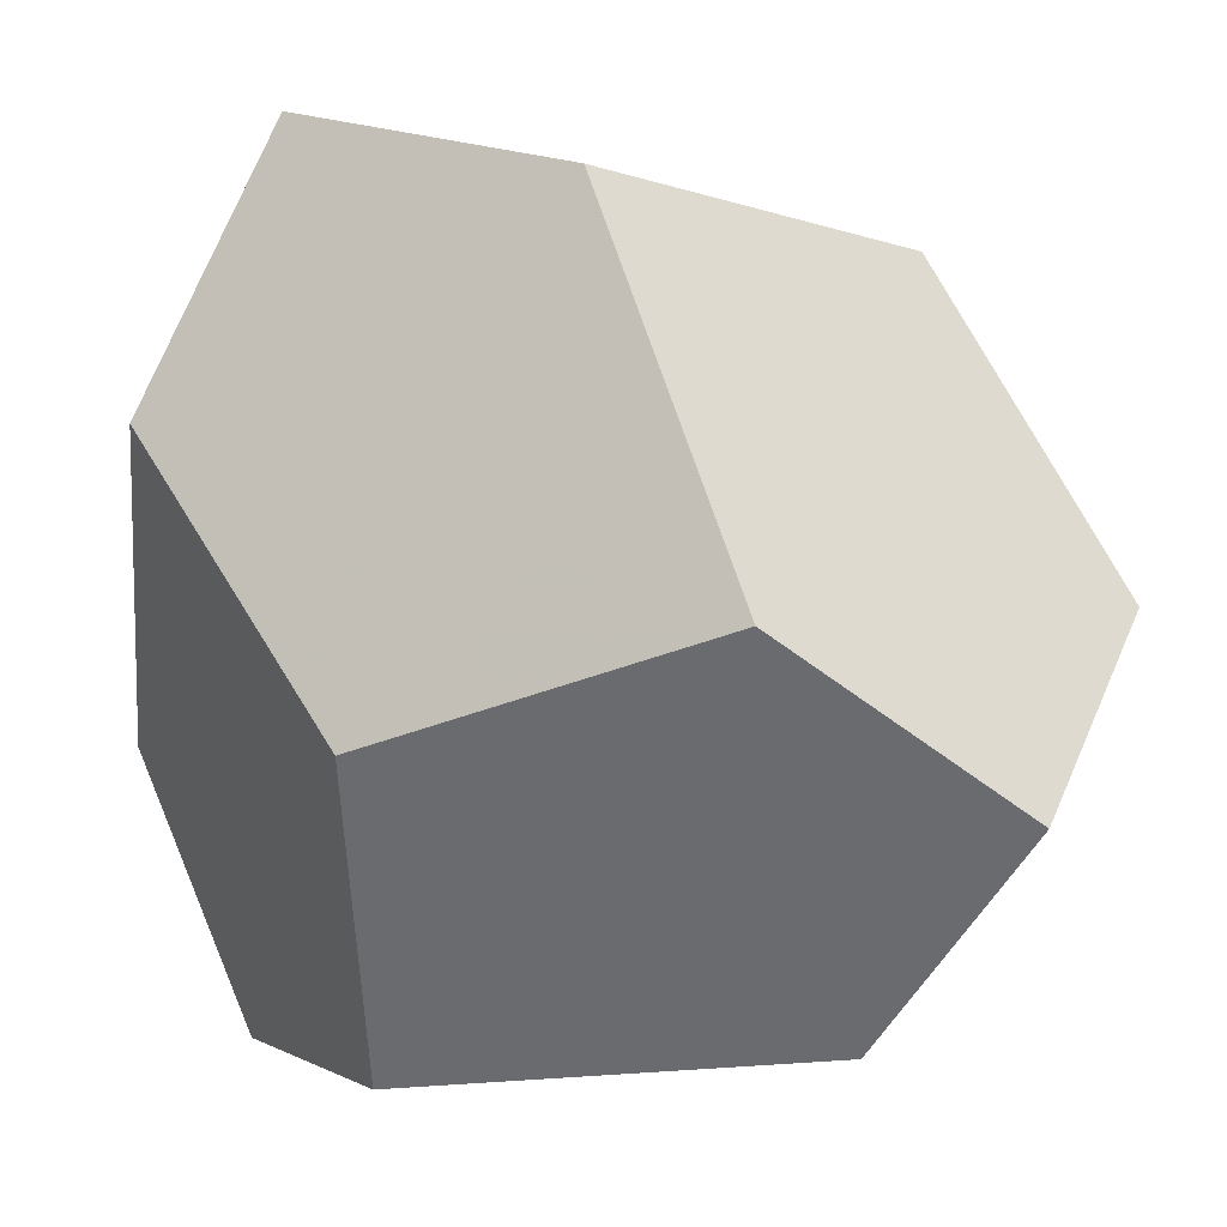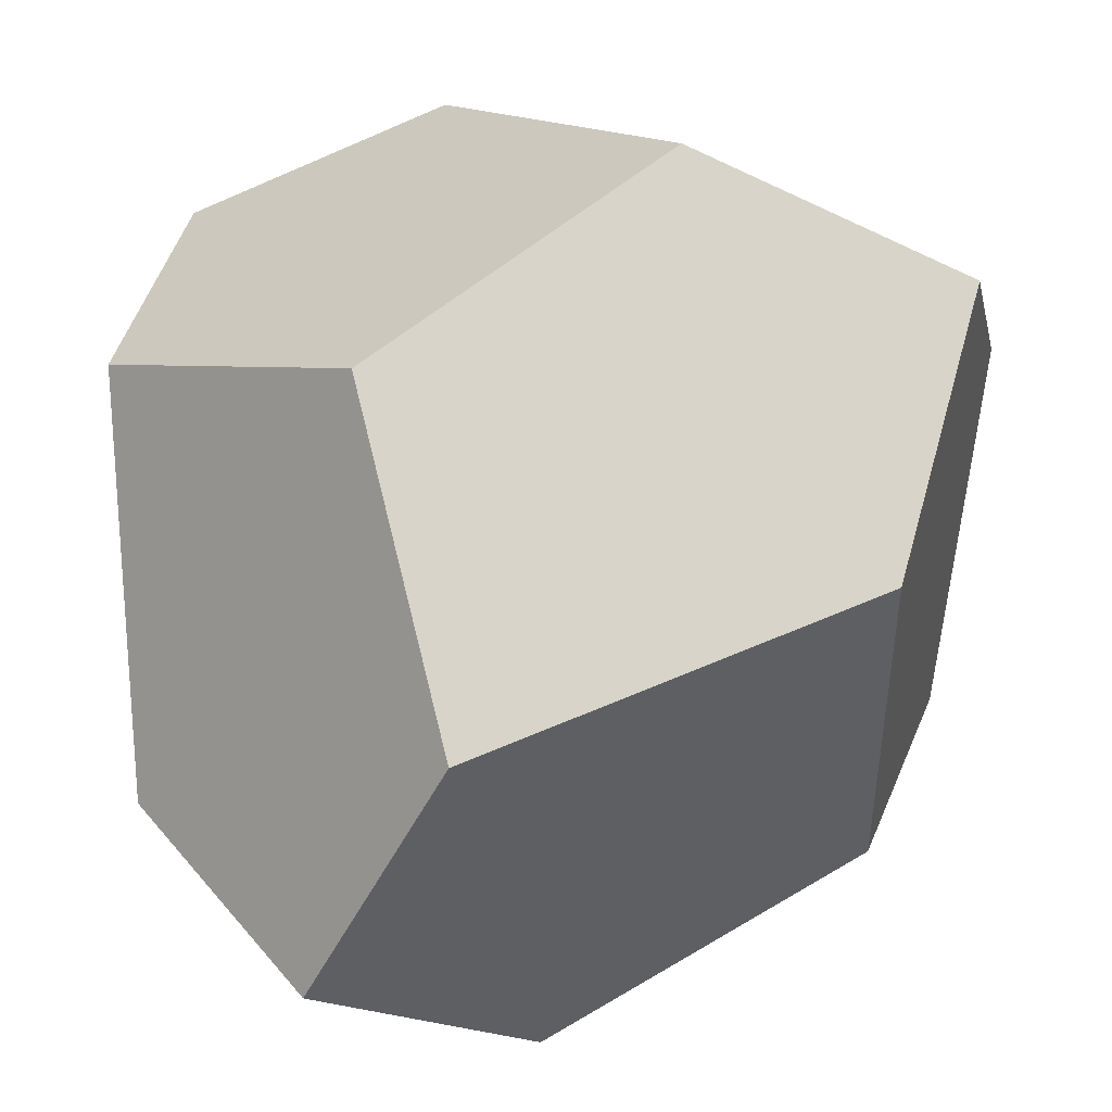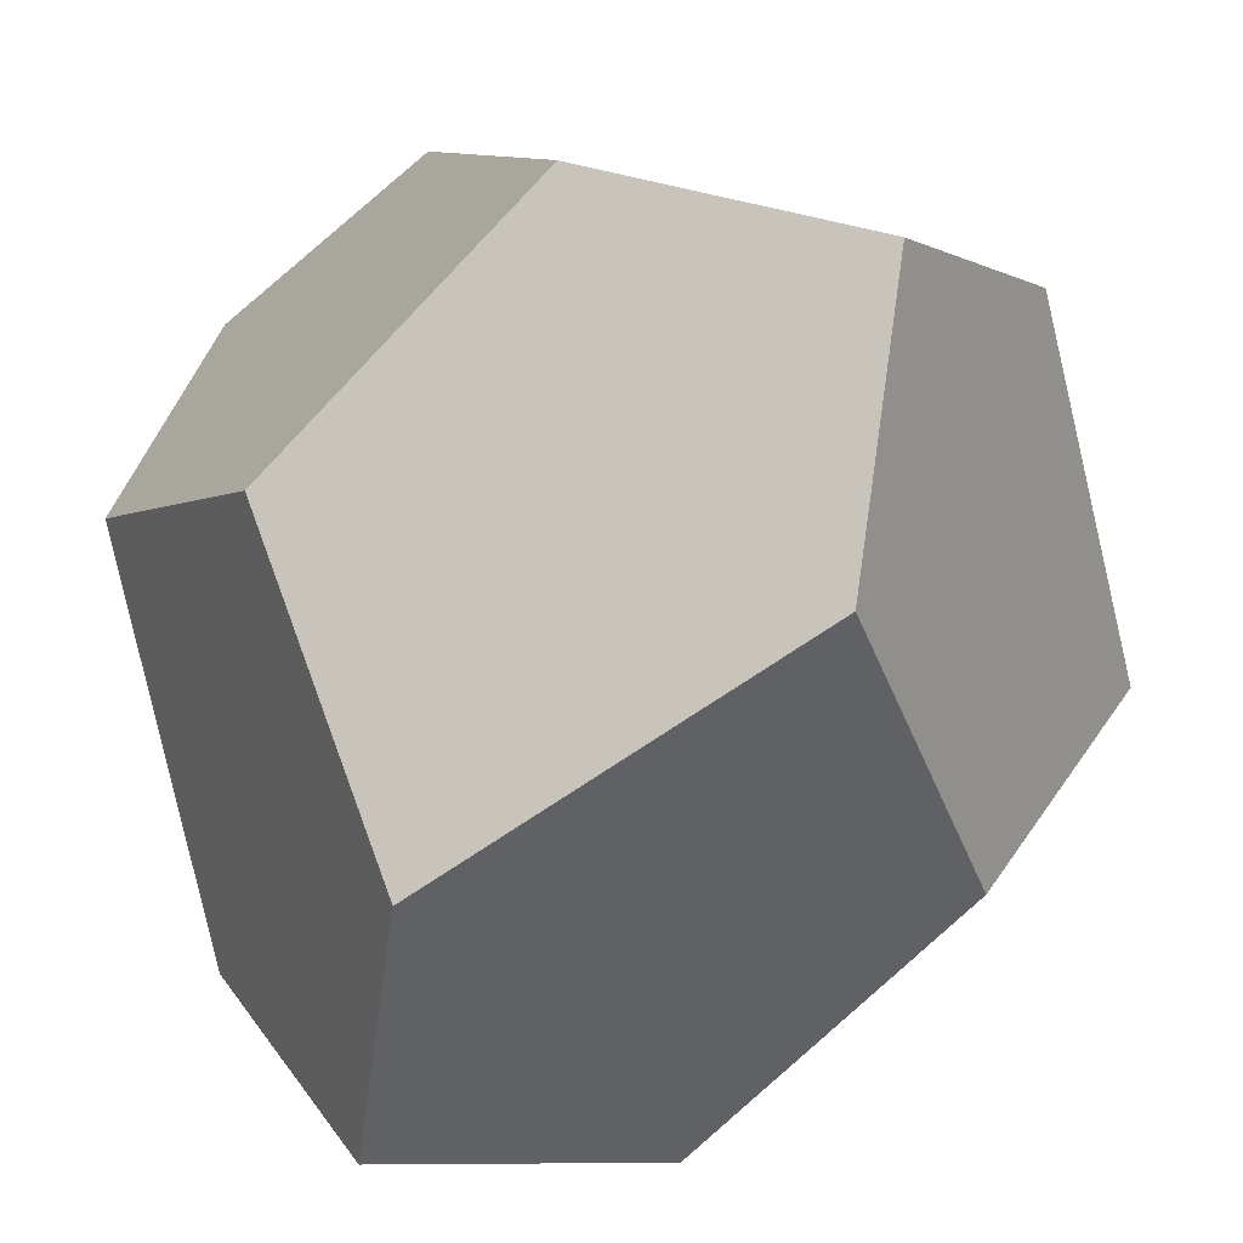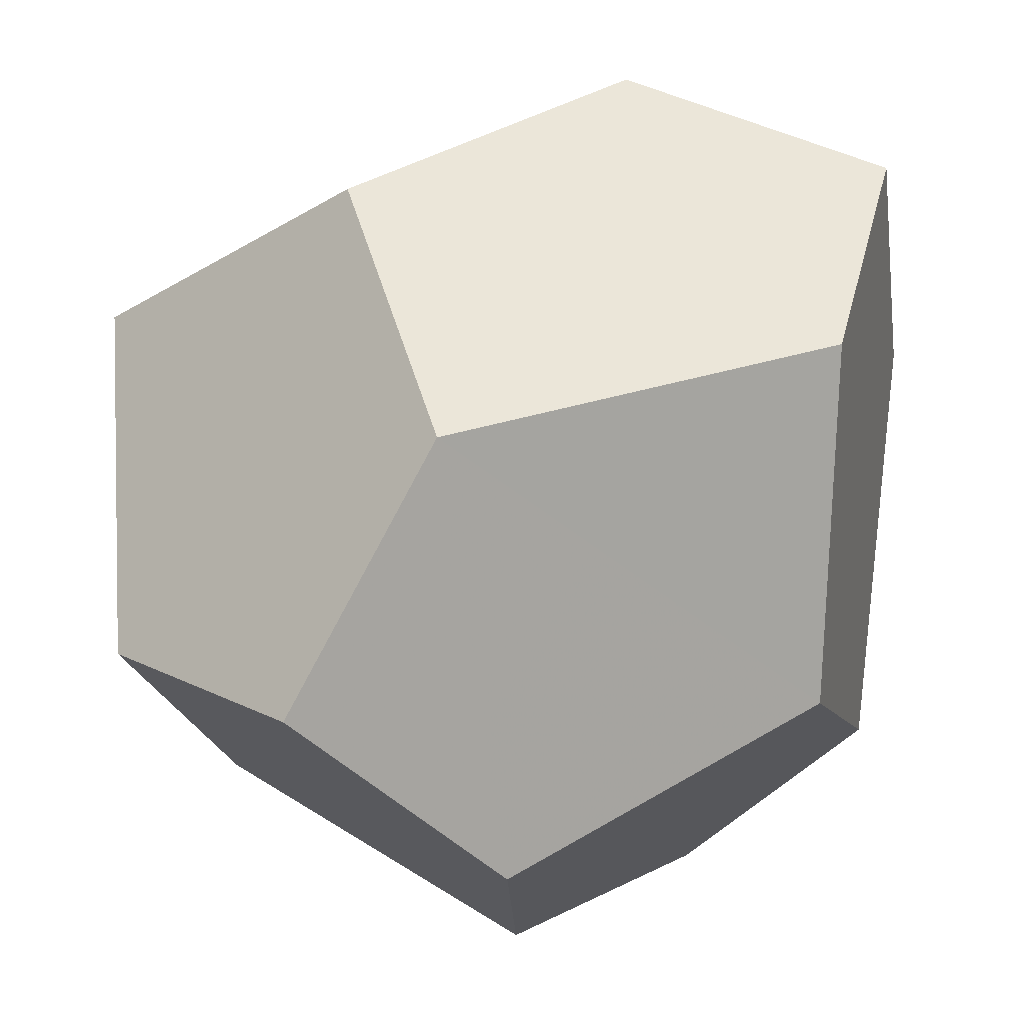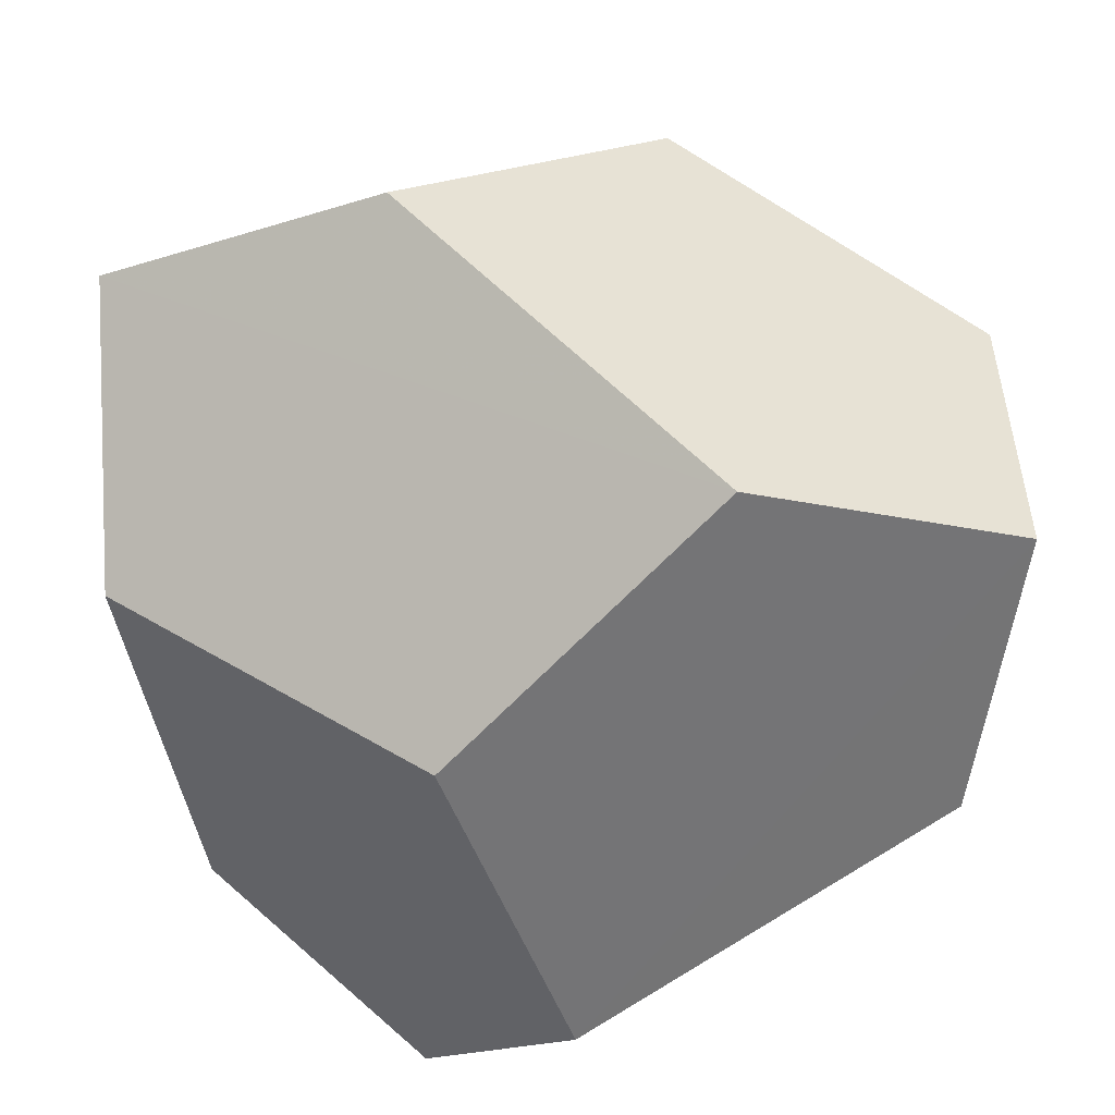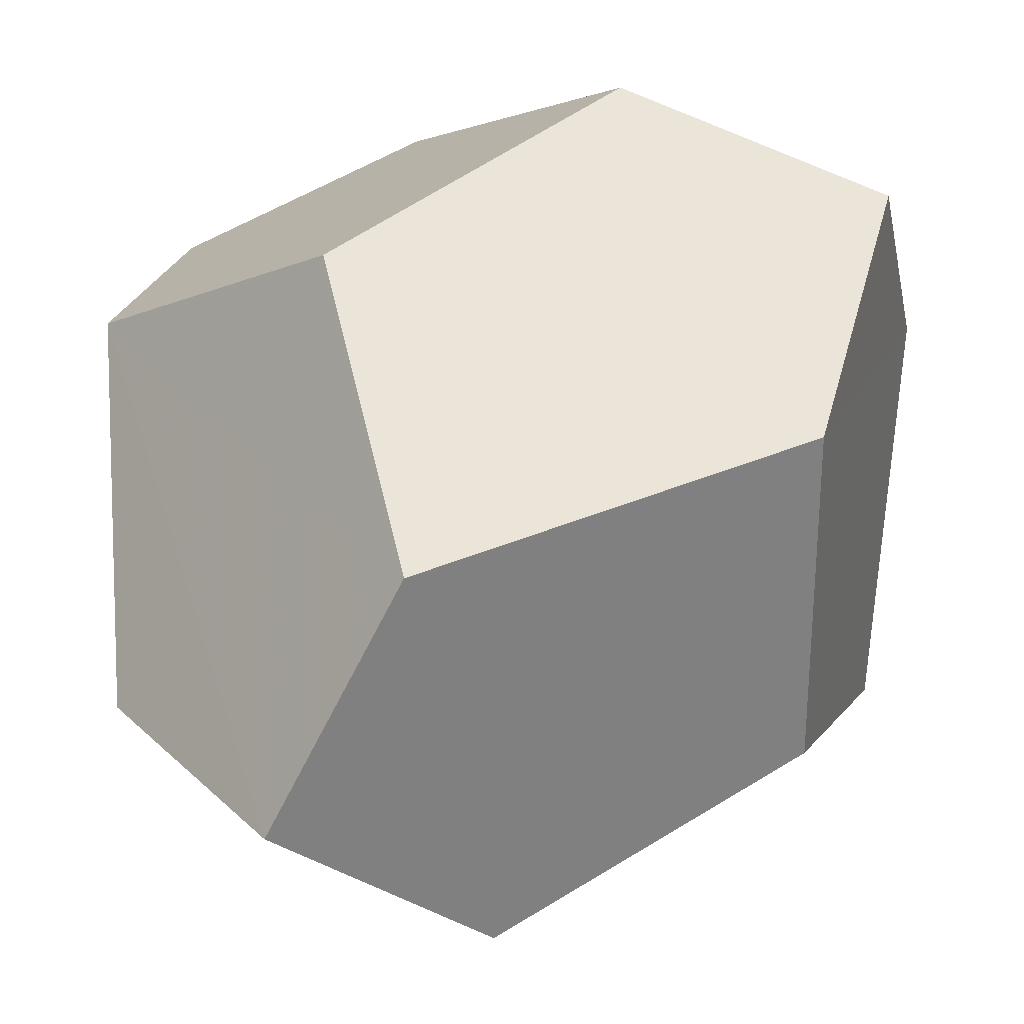
<metadata>
{"format":"obj","ext":"obj","renderer":"f3d","projection":"perspective","resolution":1024,"background":"white","views":[{"elev":-24.4,"azim":-95.6,"up":"+Y"},{"elev":14.4,"azim":165.9,"up":"+Y"},{"elev":-75.7,"azim":15.5,"up":"+Z"},{"elev":-16.2,"azim":73.1,"up":"+Z"},{"elev":63.9,"azim":-27.2,"up":"+Y"},{"elev":-0.7,"azim":-103.2,"up":"+Z"}]}
</metadata>
<code>
v -11 5.16 -1.69
v -11 -5.16 1.69
v 11 -5.16 -1.69
v -5.16 -1.69 11
v 6.31 -6.31 6.31
v -6.31 -6.31 -6.31
v 5.16 1.69 11
v -1.69 -11 5.16
v 1.69 -11 -5.16
v 8 8 8
v -8 -8 8
v 6.31 6.31 -6.31
v 11 5.16 1.69
v 8 -8 -8
v 5.16 -1.69 -11
v -6.31 6.31 6.31
v 1.69 11 5.16
v -5.16 1.69 -11
v -1.69 11 -5.16
v -8 8 -8
f 2 1 20 18 6
f 16 1 2 11 4
f 17 19 20 1 16
f 10 17 16 4 7
f 13 12 19 17 10
f 12 15 18 20 19
f 18 15 14 9 6
f 2 6 9 8 11
f 9 14 3 5 8
f 3 14 15 12 13
f 5 3 13 10 7
f 11 8 5 7 4

</code>
